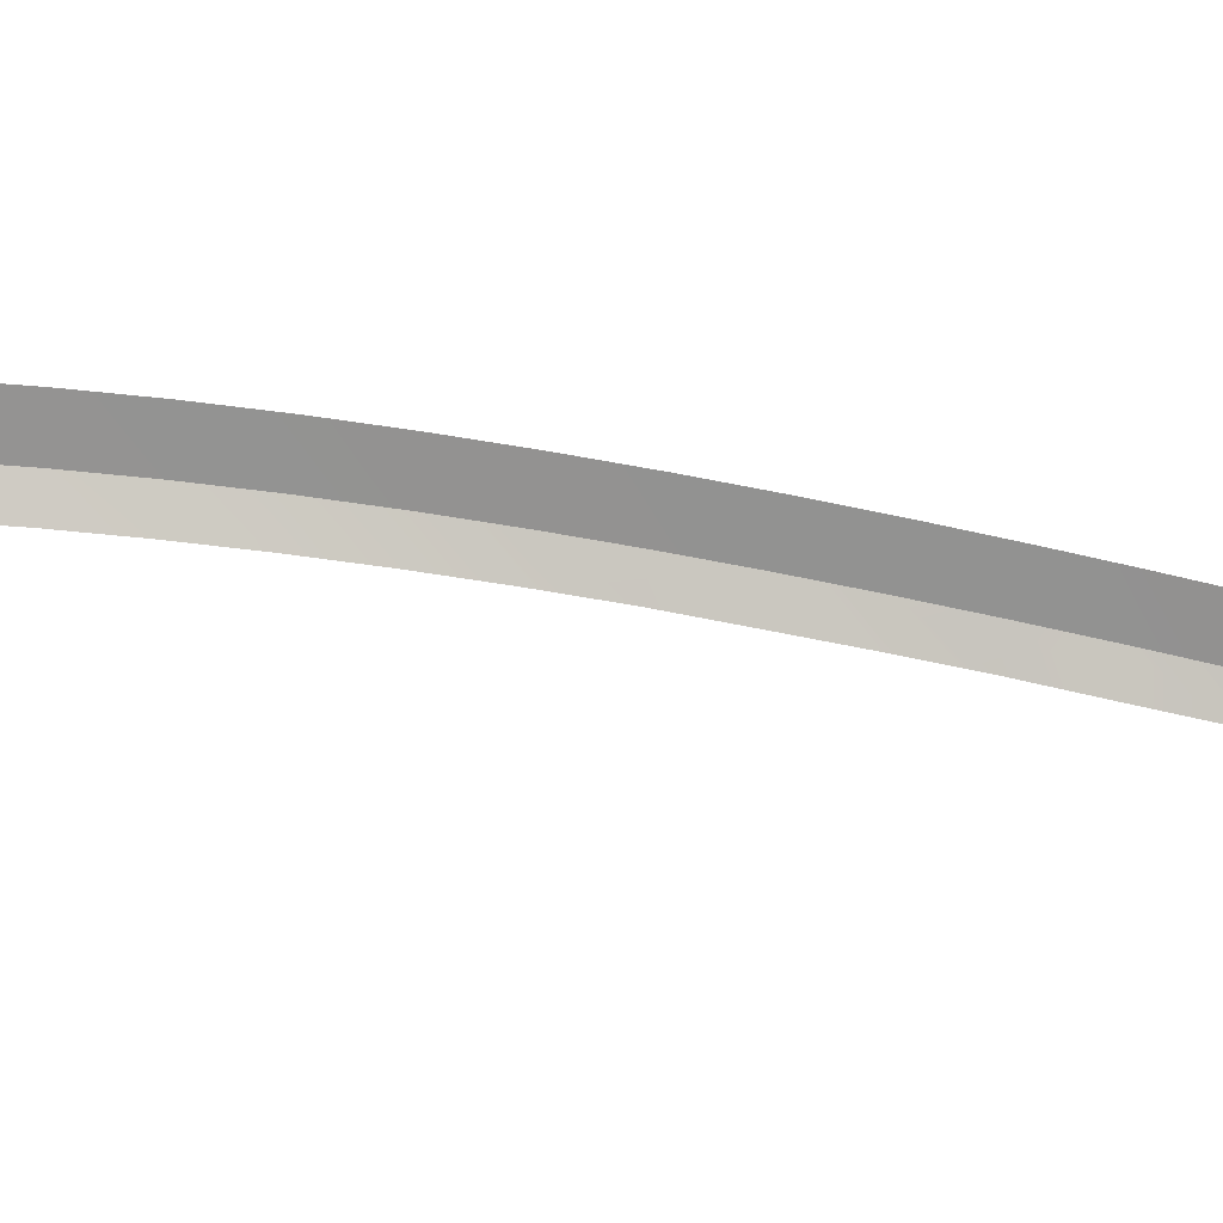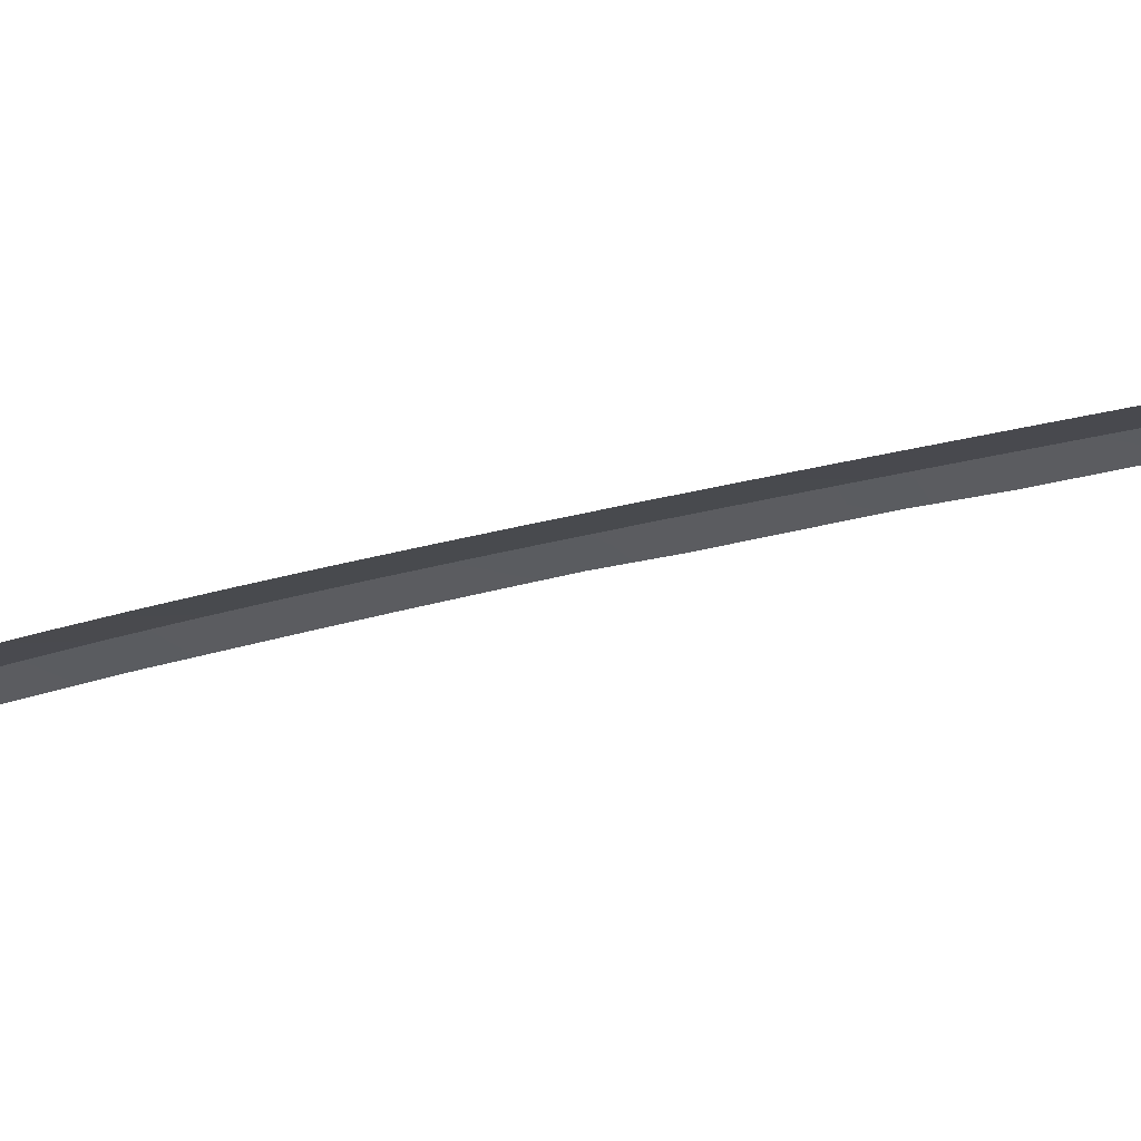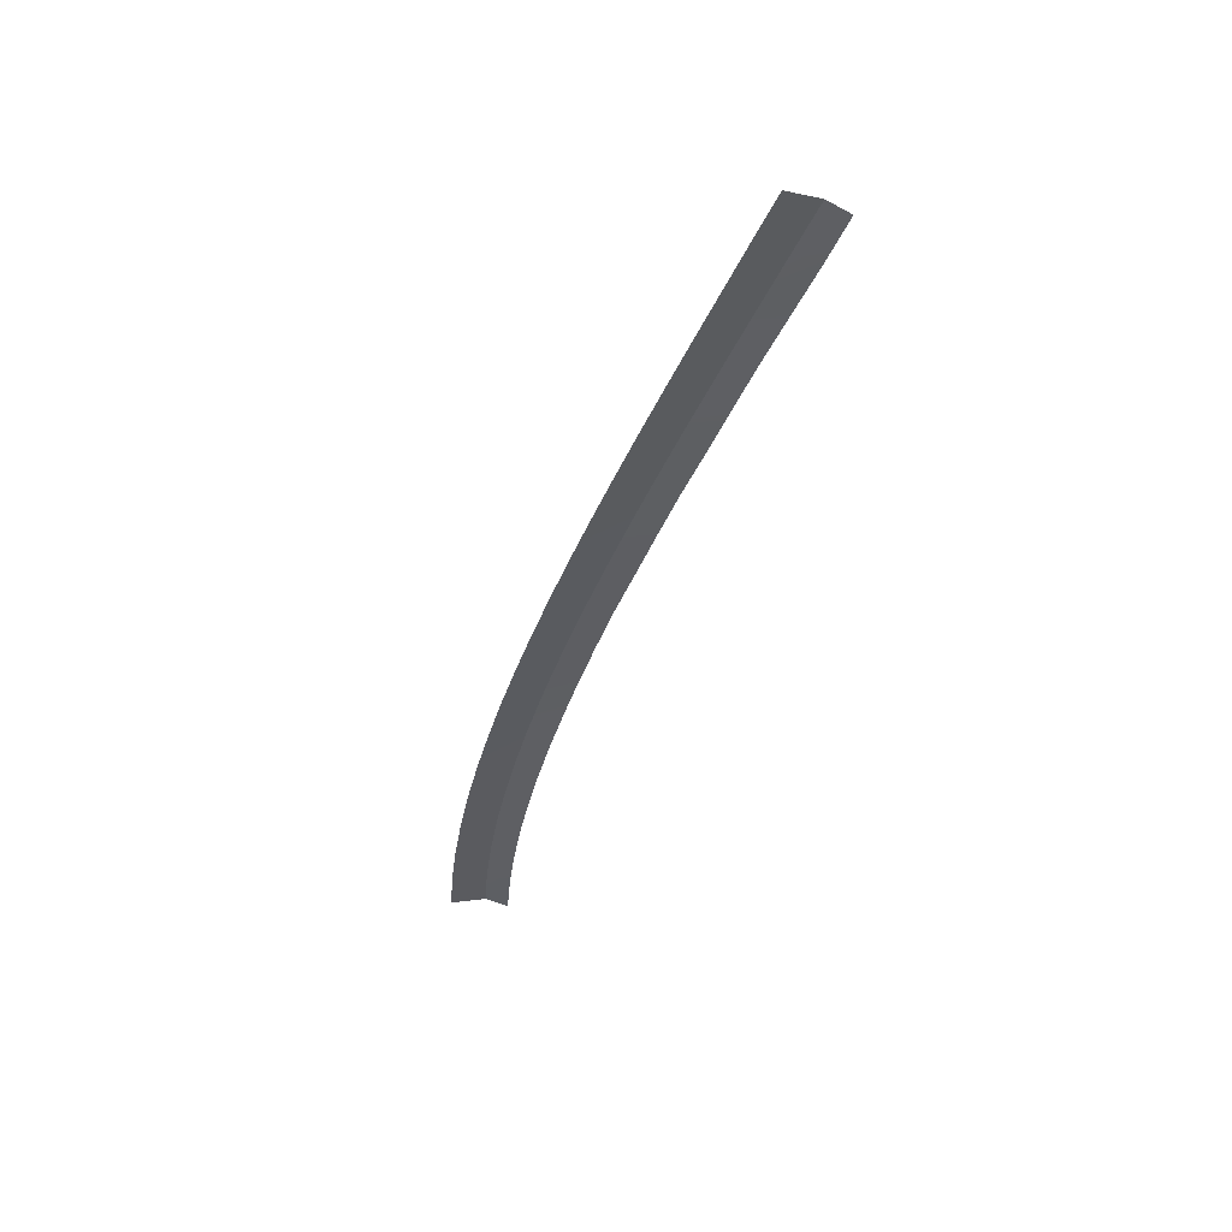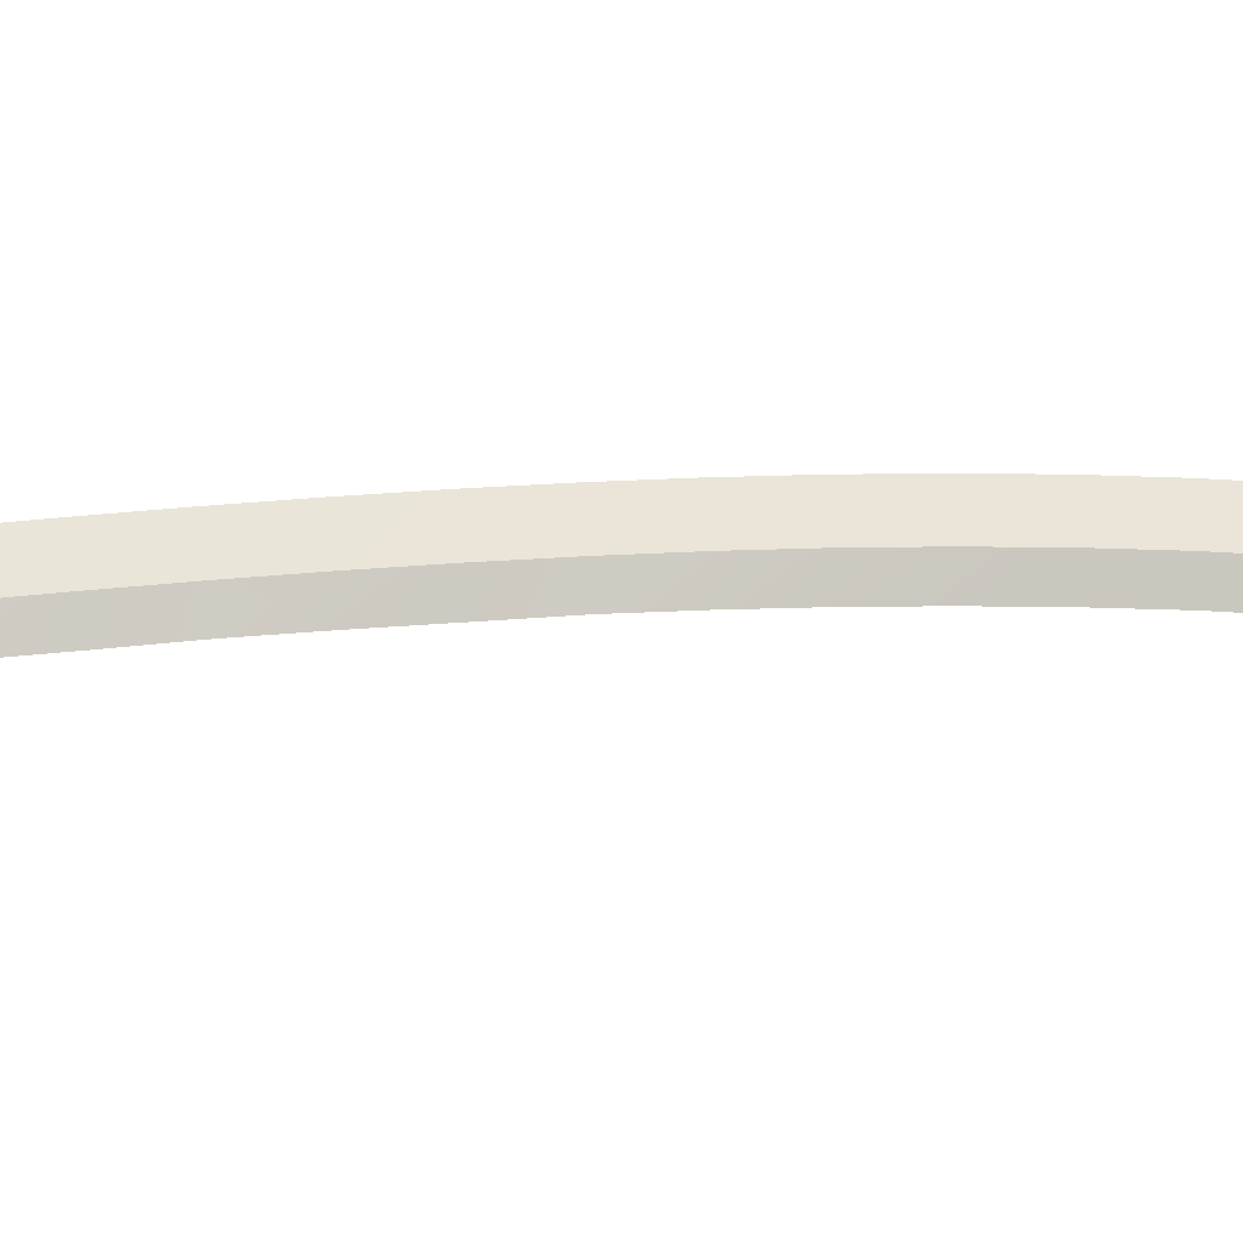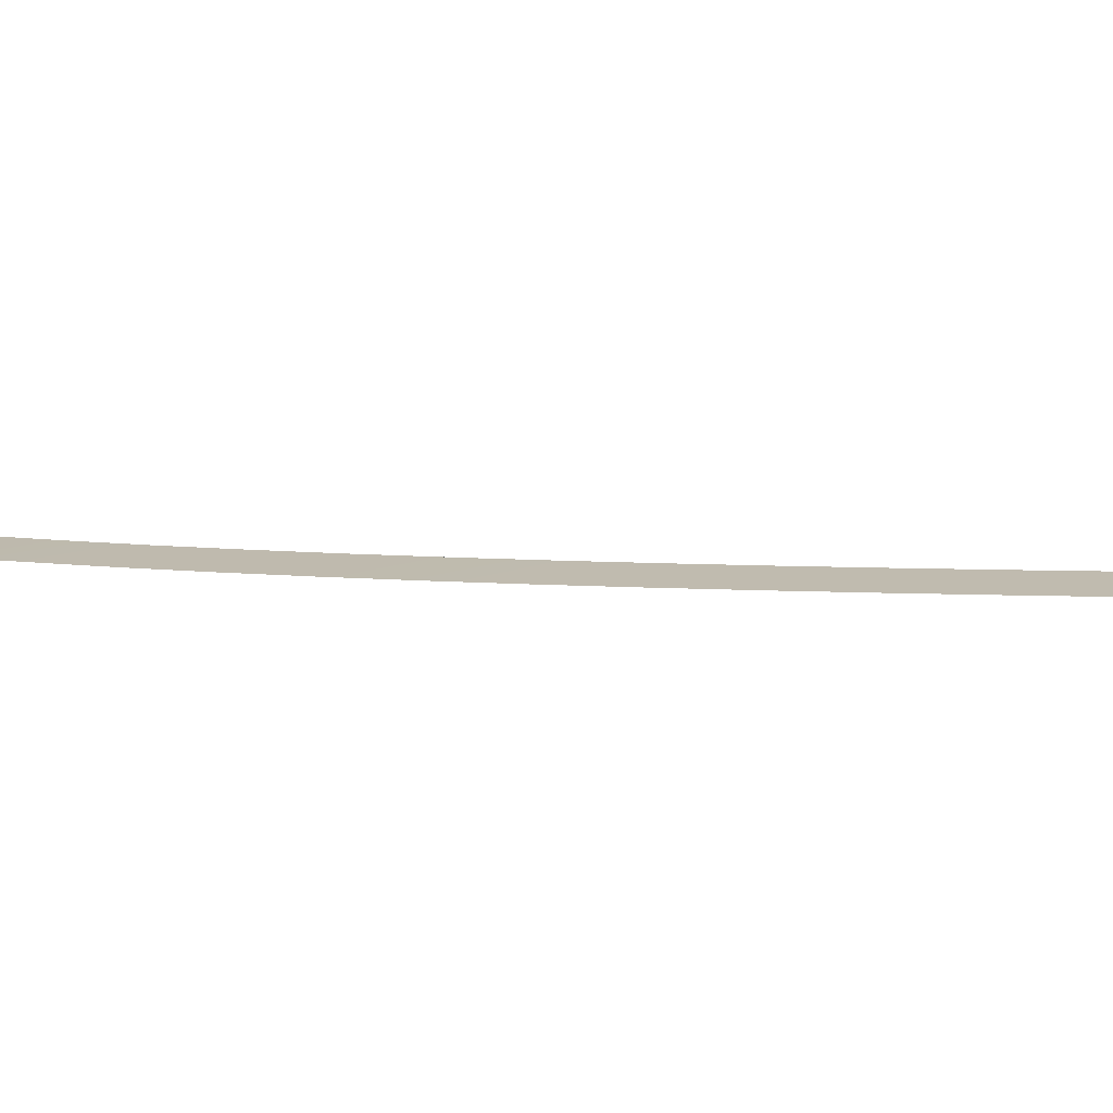
<metadata>
{"format":"obj","ext":"obj","renderer":"f3d","projection":"perspective","resolution":1024,"background":"white","views":[{"elev":-67.0,"azim":-82.5,"up":"+Y"},{"elev":-11.0,"azim":-40.2,"up":"+Y"},{"elev":58.5,"azim":-9.1,"up":"+Z"},{"elev":61.0,"azim":104.4,"up":"+Y"},{"elev":18.3,"azim":-50.9,"up":"+Y"}]}
</metadata>
<code>
g SCutR11
v -868.2 71.83 356
v -868.2 71.83 356
v -865.2 71.83 354.6
v -865.2 71.83 354.6
v -865.2 71.83 354.6
v -865.2 71.83 354.6
v -863.3 70.88 353.7
v -863.3 70.88 353.7
v -870.2 71.43 351.5
v -870.2 71.43 351.5
v -867.1 71.43 350.2
v -867.1 71.43 350.2
v -867.1 71.43 350.2
v -867.1 71.43 350.2
v -865.2 70.4 349.4
v -865.2 70.4 349.4
v -872.2 71.03 347
v -872.2 71.03 347
v -869.1 71.03 345.6
v -869.1 71.03 345.6
v -869.1 71.03 345.6
v -869.1 71.03 345.6
v -867.2 70.06 344.8
v -867.2 70.06 344.8
v -874.2 70.63 342.4
v -874.2 70.63 342.4
v -871.1 70.63 341.1
v -871.1 70.63 341.1
v -871.1 70.63 341.1
v -871.1 70.63 341.1
v -869.2 69.73 340.2
v -869.2 69.73 340.2
v -876.2 70.23 337.7
v -876.2 70.23 337.7
v -873.1 70.23 336.4
v -873.1 70.23 336.4
v -873.1 70.23 336.4
v -873.1 70.23 336.4
v -871.1 69.27 335.6
v -871.1 69.27 335.6
v -878.1 69.84 333.1
v -878.1 69.84 333.1
v -875 69.84 331.8
v -875 69.84 331.8
v -875 69.84 331.8
v -875 69.84 331.8
v -873.1 68.81 331
v -873.1 68.81 331
v -880 69.44 328.5
v -880 69.44 328.5
v -876.9 69.44 327.2
v -876.9 69.44 327.2
v -876.9 69.44 327.2
v -876.9 69.44 327.2
v -875 68.49 326.4
v -875 68.49 326.4
v -881.9 69.05 323.8
v -881.9 69.05 323.8
v -878.8 69.05 322.6
v -878.8 69.05 322.6
v -878.8 69.05 322.6
v -878.8 69.05 322.6
v -876.8 68.05 321.8
v -876.8 68.05 321.8
v -883.7 68.65 319.1
v -883.7 68.65 319.1
v -880.6 68.65 317.9
v -880.6 68.65 317.9
v -880.6 68.65 317.9
v -880.6 68.65 317.9
v -878.6 67.6 317.2
v -878.6 67.6 317.2
v -885.5 68.26 314.5
v -885.5 68.26 314.5
v -882.3 68.26 313.3
v -882.3 68.26 313.3
v -882.3 68.26 313.3
v -882.3 68.26 313.3
v -880.3 67.29 312.6
v -880.3 67.29 312.6
v -887.1 67.87 309.9
v -887.1 67.87 309.9
v -883.9 67.87 308.7
v -883.9 67.87 308.7
v -883.9 67.87 308.7
v -883.9 67.87 308.7
v -882 66.85 308.1
v -882 66.85 308.1
v -888.7 67.48 305.2
v -888.7 67.48 305.2
v -885.5 67.48 304.1
v -885.5 67.48 304.1
v -885.5 67.48 304.1
v -885.5 67.48 304.1
v -883.5 66.41 303.5
v -883.5 66.41 303.5
v -890.2 67.08 300.6
v -890.2 67.08 300.6
v -887 67.08 299.6
v -887 67.08 299.6
v -887 67.08 299.6
v -887 67.08 299.6
v -885 65.98 298.9
v -885 65.98 298.9
v -891.6 66.68 295.8
v -891.6 66.68 295.8
v -888.4 66.68 294.9
v -888.4 66.68 294.9
v -888.4 66.68 294.9
v -888.4 66.68 294.9
v -886.4 65.56 294.3
v -886.4 65.56 294.3
v -892.9 66.28 291
v -892.9 66.28 291
v -889.6 66.28 290.2
v -889.6 66.28 290.2
v -889.6 66.28 290.2
v -889.6 66.28 290.2
v -887.6 65.17 289.7
v -887.6 65.17 289.7
v -894.1 65.88 286.3
v -894.1 65.88 286.3
v -890.8 65.88 285.6
v -890.8 65.88 285.6
v -890.8 65.88 285.6
v -890.8 65.88 285.6
v -888.7 64.75 285.1
v -888.7 64.75 285.1
v -895.1 65.47 281.5
v -895.1 65.47 281.5
v -891.8 65.47 280.9
v -891.8 65.47 280.9
v -891.8 65.47 280.9
v -891.8 65.47 280.9
v -889.7 64.37 280.5
v -889.7 64.37 280.5
v -895.9 65.06 276.8
v -895.9 65.06 276.8
v -892.6 65.06 276.3
v -892.6 65.06 276.3
v -892.6 65.06 276.3
v -892.6 65.06 276.3
v -890.5 63.97 275.9
v -890.5 63.97 275.9
v -896.6 64.65 272
v -896.6 64.65 272
v -893.3 64.65 271.6
v -893.3 64.65 271.6
v -893.3 64.65 271.6
v -893.3 64.65 271.6
v -891.2 63.59 271.4
v -891.2 63.59 271.4
v -897.1 64.24 267.2
v -897.1 64.24 267.2
v -893.7 64.24 267
v -893.7 64.24 267
v -893.7 64.24 267
v -893.7 64.24 267
v -891.6 63.18 266.8
v -891.6 63.18 266.8
f 9 1 3
f 11 9 3
f 13 5 7
f 15 13 7
f 17 9 11
f 19 17 11
f 21 13 15
f 23 21 15
f 25 17 19
f 27 25 19
f 29 21 23
f 31 29 23
f 33 25 27
f 35 33 27
f 37 29 31
f 39 37 31
f 41 33 35
f 43 41 35
f 45 37 39
f 47 45 39
f 49 41 43
f 51 49 43
f 53 45 47
f 55 53 47
f 57 49 51
f 59 57 51
f 61 53 55
f 63 61 55
f 65 57 59
f 67 65 59
f 69 61 63
f 71 69 63
f 73 65 67
f 75 73 67
f 77 69 71
f 79 77 71
f 81 73 75
f 83 81 75
f 85 77 79
f 87 85 79
f 89 81 83
f 91 89 83
f 93 85 87
f 95 93 87
f 97 89 91
f 99 97 91
f 101 93 95
f 103 101 95
f 105 97 99
f 107 105 99
f 109 101 103
f 111 109 103
f 113 105 107
f 115 113 107
f 117 109 111
f 119 117 111
f 121 113 115
f 123 121 115
f 125 117 119
f 127 125 119
f 129 121 123
f 131 129 123
f 133 125 127
f 135 133 127
f 137 129 131
f 139 137 131
f 141 133 135
f 143 141 135
f 145 137 139
f 147 145 139
f 149 141 143
f 151 149 143
f 153 145 147
f 155 153 147
f 157 149 151
f 159 157 151

</code>
